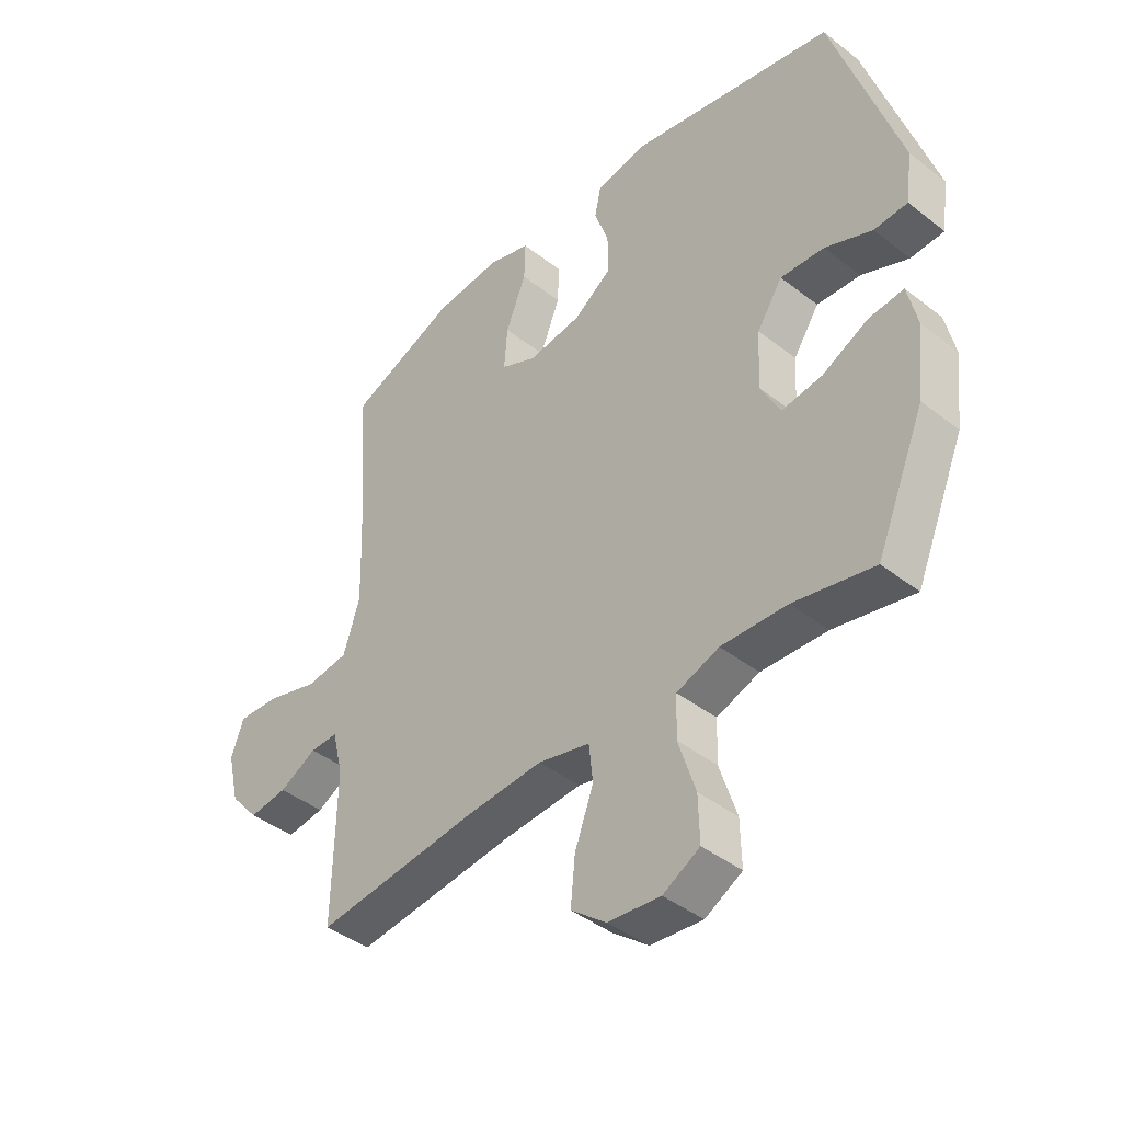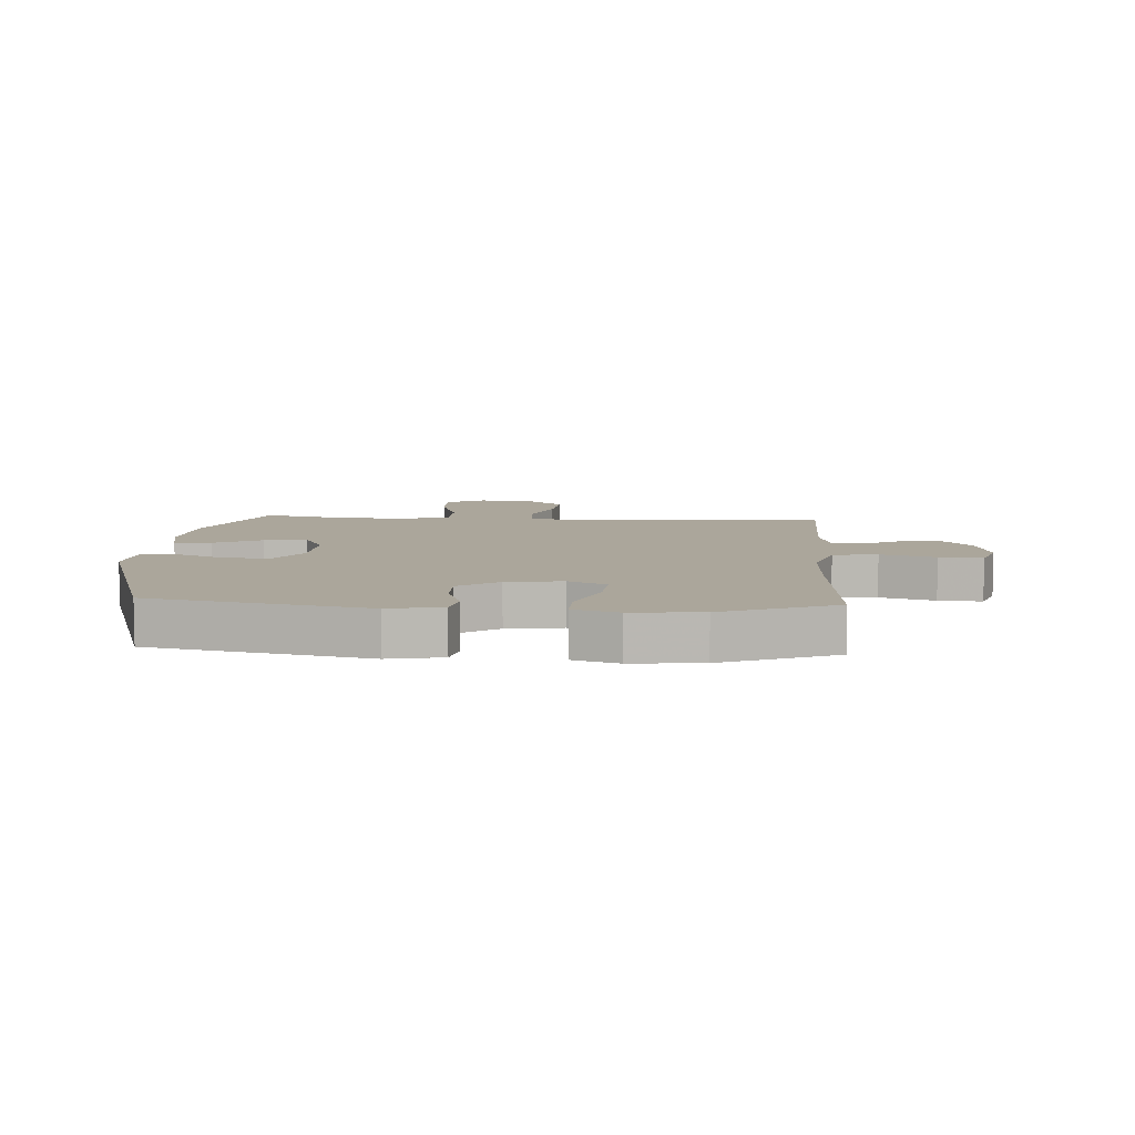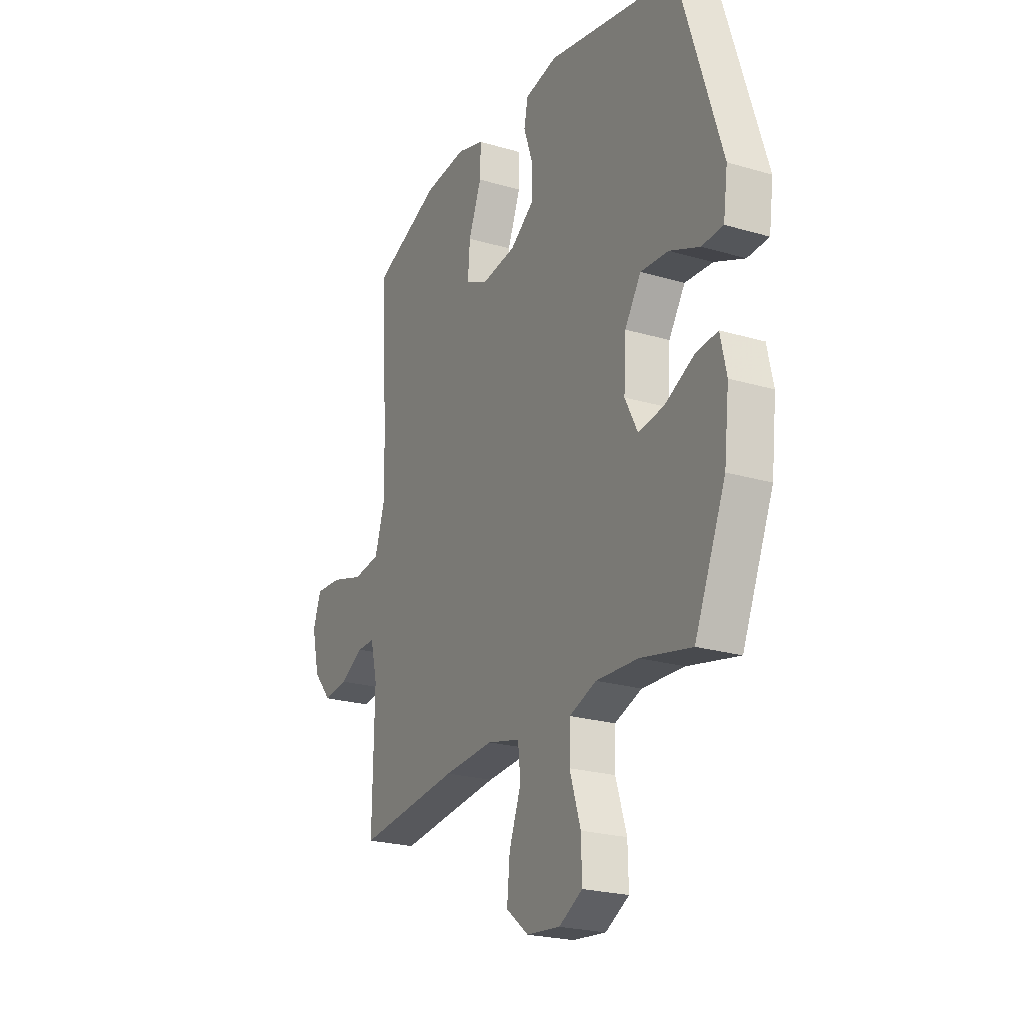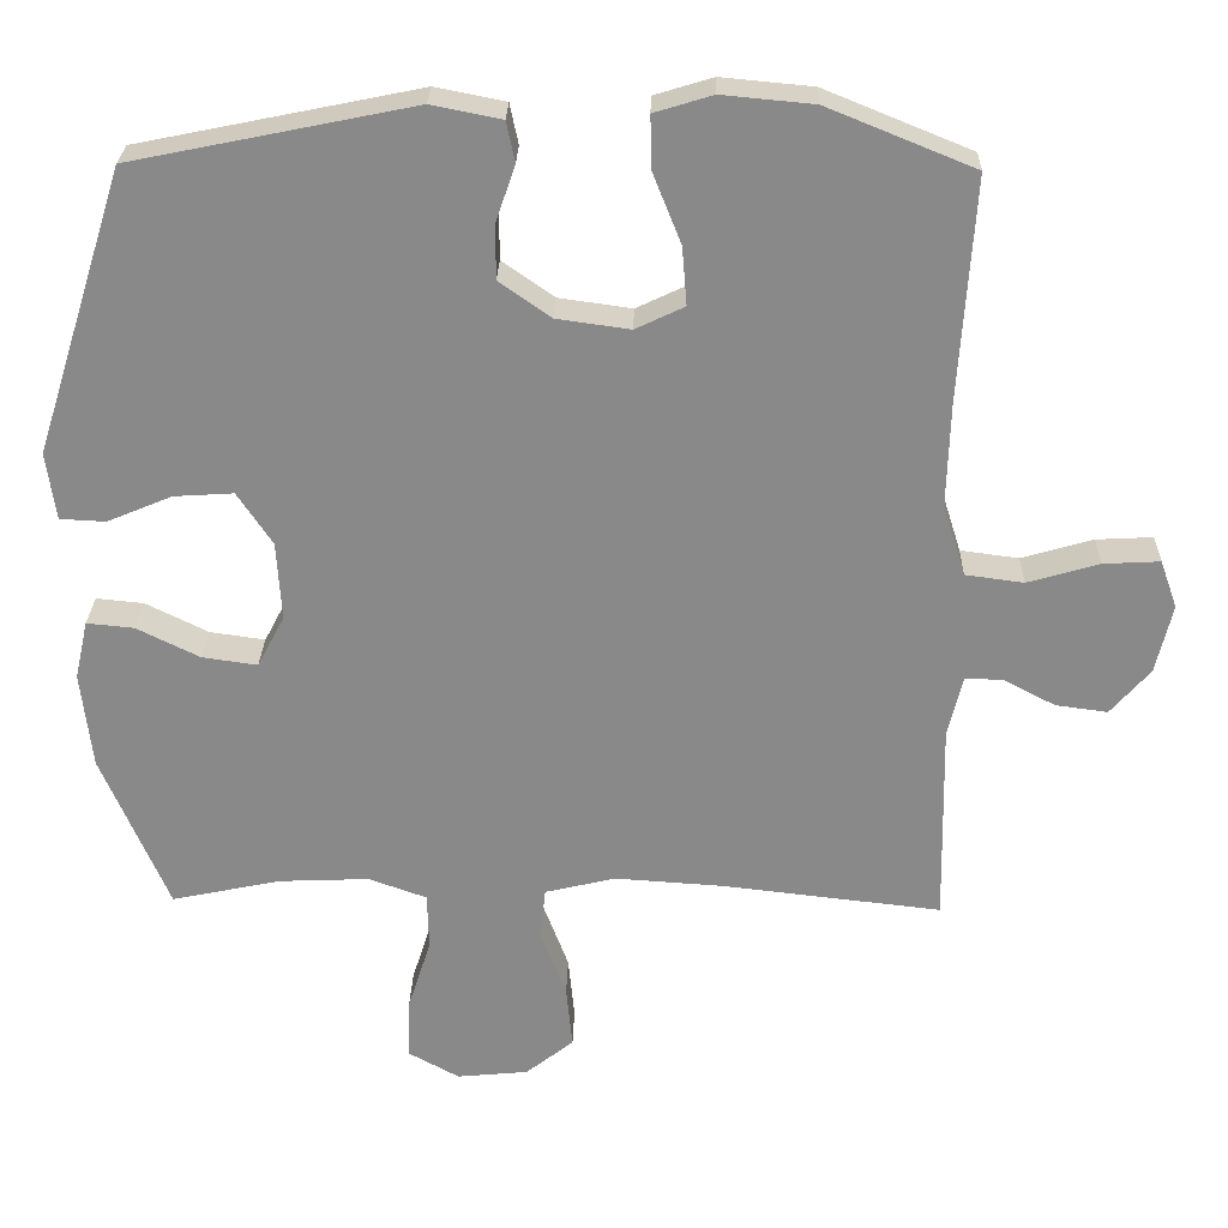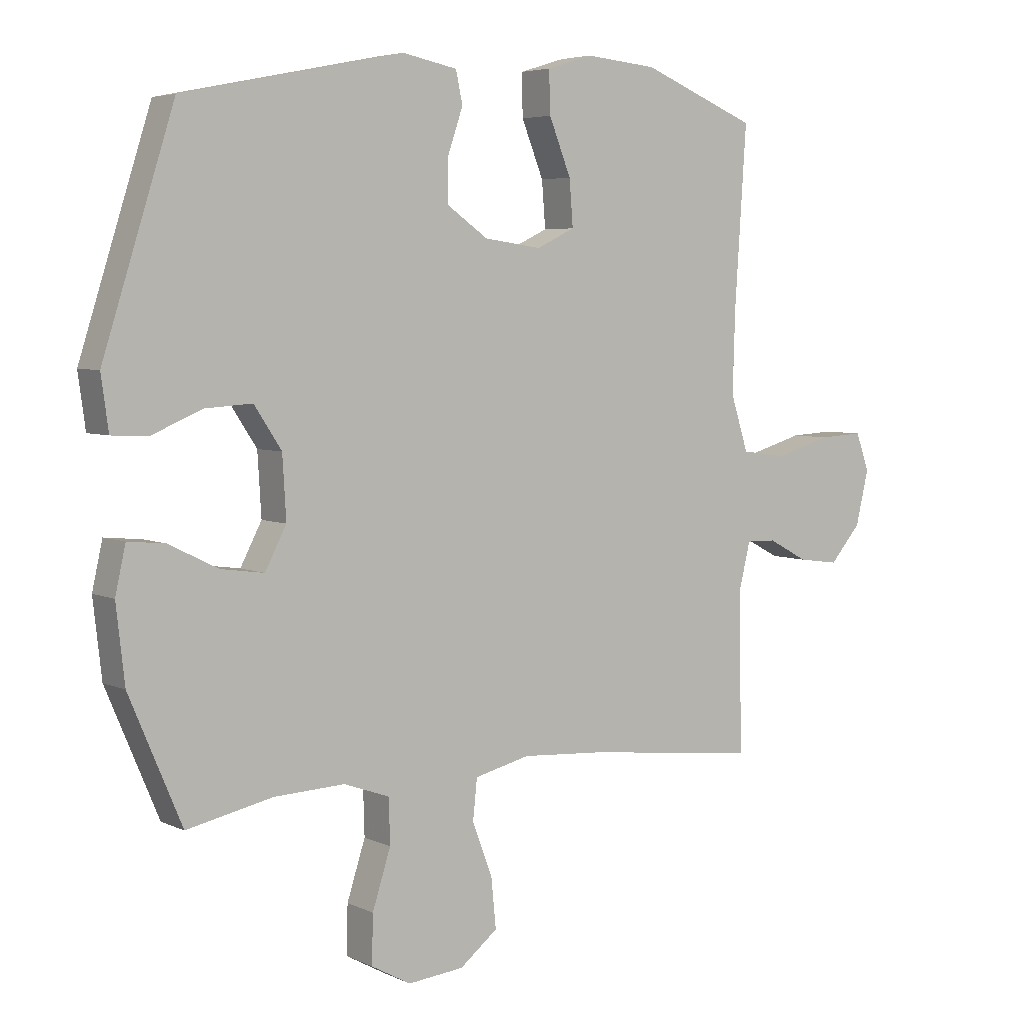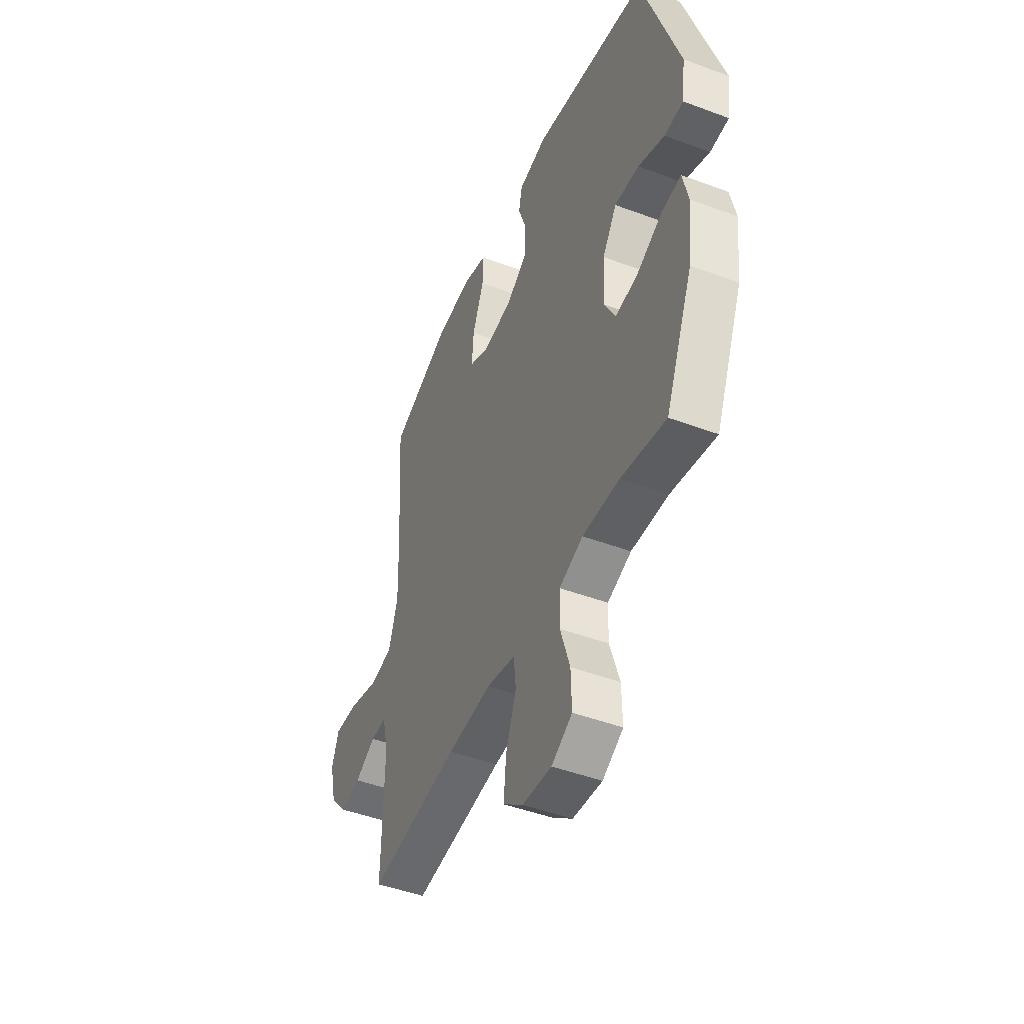
<metadata>
{"format":"obj","ext":"obj","renderer":"f3d","projection":"perspective","resolution":1024,"background":"white","views":[{"elev":-42.1,"azim":-133.0,"up":"+Z"},{"elev":8.0,"azim":3.6,"up":"+Y"},{"elev":-23.0,"azim":-116.7,"up":"+Z"},{"elev":26.6,"azim":1.5,"up":"+Z"},{"elev":5.0,"azim":-35.3,"up":"+Z"},{"elev":-46.7,"azim":-113.0,"up":"+Z"}]}
</metadata>
<code>
v -0.5 0.07 -0.5
v -0.586 0.07 -0.297
v -0.6 0.07 -0.173
v -0.583 0.07 -0.097
v -0.522 0.07 -0.103
v -0.441 0.07 -0.143
v -0.37 0.07 -0.153
v -0.335 0.07 -0.086
v -0.341 0.07 0.015
v -0.386 0.07 0.083
v -0.463 0.07 0.078
v -0.546 0.07 0.043
v -0.605 0.07 0.046
v -0.617 0.07 0.133
v -0.5 0.07 0.5
v -0.138 0.07 0.574
v -0.048 0.07 0.556
v -0.037 0.07 0.504
v -0.062 0.07 0.431
v -0.062 0.07 0.361
v 0.005 0.07 0.314
v 0.099 0.07 0.301
v 0.162 0.07 0.331
v 0.156 0.07 0.406
v 0.12 0.07 0.496
v 0.118 0.07 0.565
v 0.193 0.07 0.588
v 0.311 0.07 0.577
v 0.5 0.07 0.5
v 0.481 0.07 0.21
v 0.477 0.07 0.075
v 0.506 0.07 -0.016
v 0.581 0.07 -0.026
v 0.673 0.07 0.001
v 0.746 0.07 0.005
v 0.768 0.07 -0.057
v 0.747 0.07 -0.146
v 0.696 0.07 -0.205
v 0.629 0.07 -0.196
v 0.563 0.07 -0.161
v 0.514 0.07 -0.16
v 0.495 0.07 -0.238
v 0.5 0.07 -0.5
v 0.216 0.07 -0.468
v 0.078 0.07 -0.459
v -0.013 0.07 -0.481
v -0.02 0.07 -0.547
v 0.013 0.07 -0.635
v 0.021 0.07 -0.716
v -0.041 0.07 -0.765
v -0.133 0.07 -0.774
v -0.198 0.07 -0.738
v -0.196 0.07 -0.659
v -0.166 0.07 -0.565
v -0.168 0.07 -0.492
v -0.243 0.07 -0.465
v -0.359 0.07 -0.47
v -0.5 0 -0.5
v -0.586 0 -0.297
v -0.6 0 -0.173
v -0.583 0 -0.097
v -0.522 0 -0.103
v -0.441 0 -0.143
v -0.37 0 -0.153
v -0.335 0 -0.086
v -0.341 0 0.015
v -0.386 0 0.083
v -0.463 0 0.078
v -0.546 0 0.043
v -0.605 0 0.046
v -0.617 0 0.133
v -0.5 0 0.5
v -0.138 0 0.574
v -0.048 0 0.556
v -0.037 0 0.504
v -0.062 0 0.431
v -0.062 0 0.361
v 0.005 0 0.314
v 0.099 0 0.301
v 0.162 0 0.331
v 0.156 0 0.406
v 0.12 0 0.496
v 0.118 0 0.565
v 0.193 0 0.588
v 0.311 0 0.577
v 0.5 0 0.5
v 0.481 0 0.21
v 0.477 0 0.075
v 0.506 0 -0.016
v 0.581 0 -0.026
v 0.673 0 0.001
v 0.746 0 0.005
v 0.768 0 -0.057
v 0.747 0 -0.146
v 0.696 0 -0.205
v 0.629 0 -0.196
v 0.563 0 -0.161
v 0.514 0 -0.16
v 0.495 0 -0.238
v 0.5 0 -0.5
v 0.216 0 -0.468
v 0.078 0 -0.459
v -0.013 0 -0.481
v -0.02 0 -0.547
v 0.013 0 -0.635
v 0.021 0 -0.716
v -0.041 0 -0.765
v -0.133 0 -0.774
v -0.198 0 -0.738
v -0.196 0 -0.659
v -0.166 0 -0.565
v -0.168 0 -0.492
v -0.243 0 -0.465
v -0.359 0 -0.47
f 51 52 53 54
f 51 54 55
f 50 51 55
f 47 48 49 50
f 47 50 55
f 46 47 55
f 45 46 55 56
f 42 43 44
f 41 42 44 45
f 37 38 39 40
f 37 40 41
f 36 37 41
f 33 34 35 36
f 32 33 36 41
f 31 32 41 45
f 27 28 29 30
f 24 25 26 27
f 23 24 27 30
f 22 23 30 31
f 16 17 18 19
f 16 19 20
f 15 16 20
f 14 15 20 21
f 11 12 13 14
f 10 11 14 21
f 3 4 5 6
f 3 6 7
f 57 1 2 3
f 56 57 3 7
f 9 10 21 22
f 8 9 22 31
f 31 45 56
f 7 8 31 56
f 111 110 109 108
f 112 111 108
f 112 108 107
f 107 106 105 104
f 112 107 104
f 112 104 103
f 113 112 103 102
f 101 100 99
f 102 101 99 98
f 97 96 95 94
f 98 97 94
f 98 94 93
f 93 92 91 90
f 98 93 90 89
f 102 98 89 88
f 87 86 85 84
f 84 83 82 81
f 87 84 81 80
f 88 87 80 79
f 76 75 74 73
f 77 76 73
f 77 73 72
f 78 77 72 71
f 71 70 69 68
f 78 71 68 67
f 63 62 61 60
f 64 63 60
f 60 59 58 114
f 64 60 114 113
f 79 78 67 66
f 88 79 66 65
f 113 102 88
f 113 88 65 64
f 1 58 59 2
f 2 59 60 3
f 3 60 61 4
f 4 61 62 5
f 5 62 63 6
f 6 63 64 7
f 7 64 65 8
f 8 65 66 9
f 9 66 67 10
f 10 67 68 11
f 11 68 69 12
f 12 69 70 13
f 13 70 71 14
f 14 71 72 15
f 15 72 73 16
f 16 73 74 17
f 17 74 75 18
f 18 75 76 19
f 19 76 77 20
f 20 77 78 21
f 21 78 79 22
f 22 79 80 23
f 23 80 81 24
f 24 81 82 25
f 25 82 83 26
f 26 83 84 27
f 27 84 85 28
f 28 85 86 29
f 29 86 87 30
f 30 87 88 31
f 31 88 89 32
f 32 89 90 33
f 33 90 91 34
f 34 91 92 35
f 35 92 93 36
f 36 93 94 37
f 37 94 95 38
f 38 95 96 39
f 39 96 97 40
f 40 97 98 41
f 41 98 99 42
f 42 99 100 43
f 43 100 101 44
f 44 101 102 45
f 45 102 103 46
f 46 103 104 47
f 47 104 105 48
f 48 105 106 49
f 49 106 107 50
f 50 107 108 51
f 51 108 109 52
f 52 109 110 53
f 53 110 111 54
f 54 111 112 55
f 55 112 113 56
f 56 113 114 57
f 57 114 58 1

</code>
